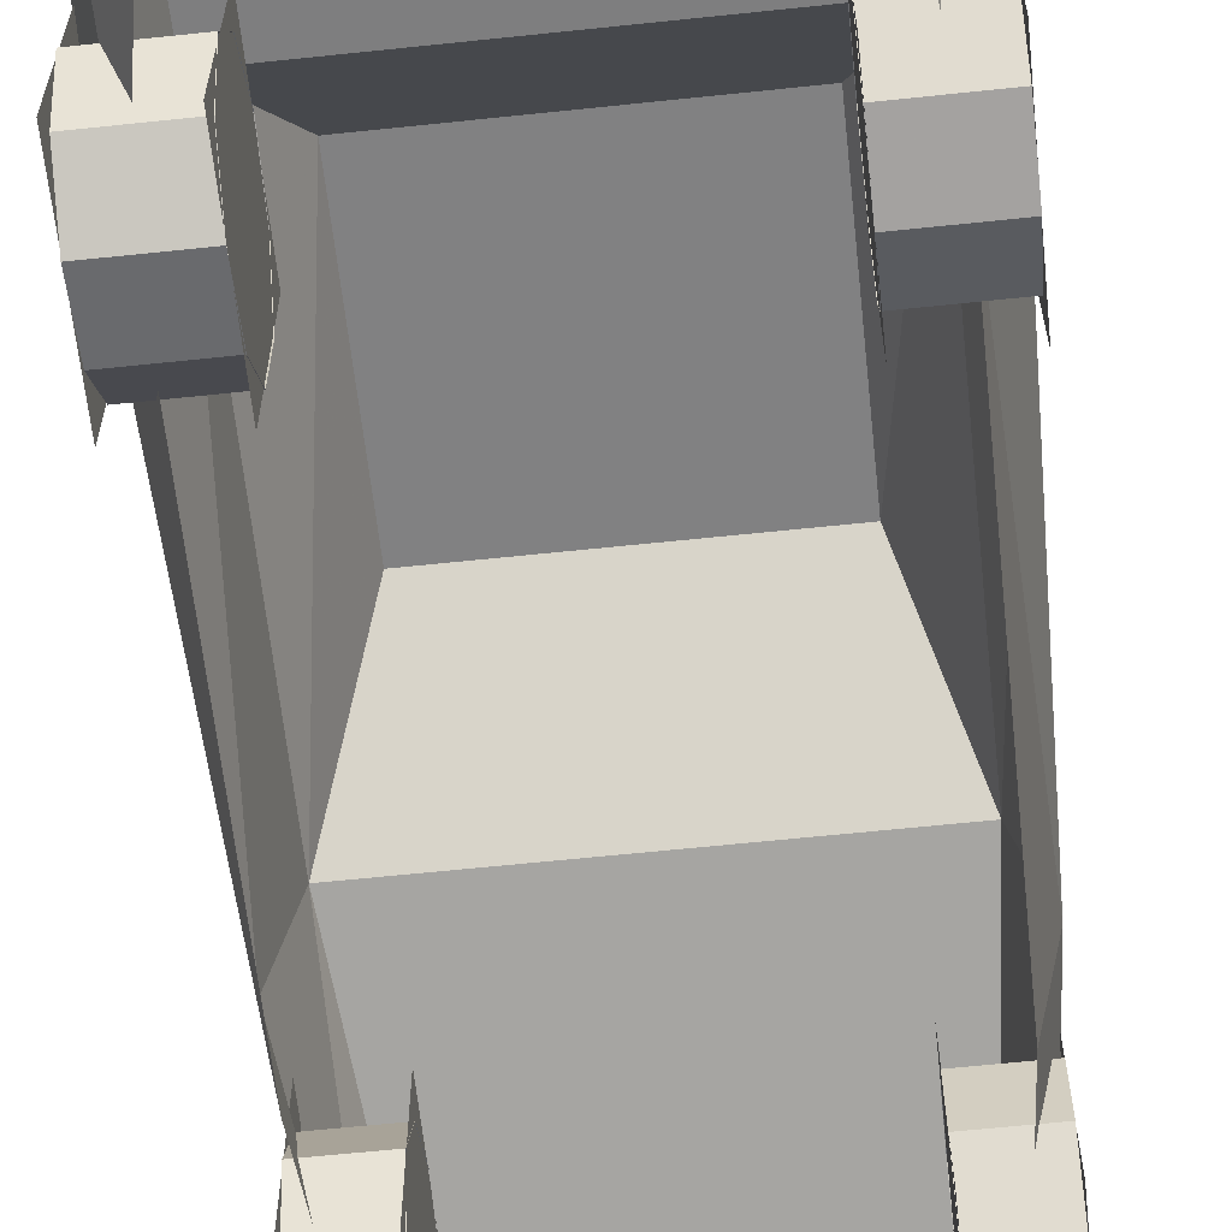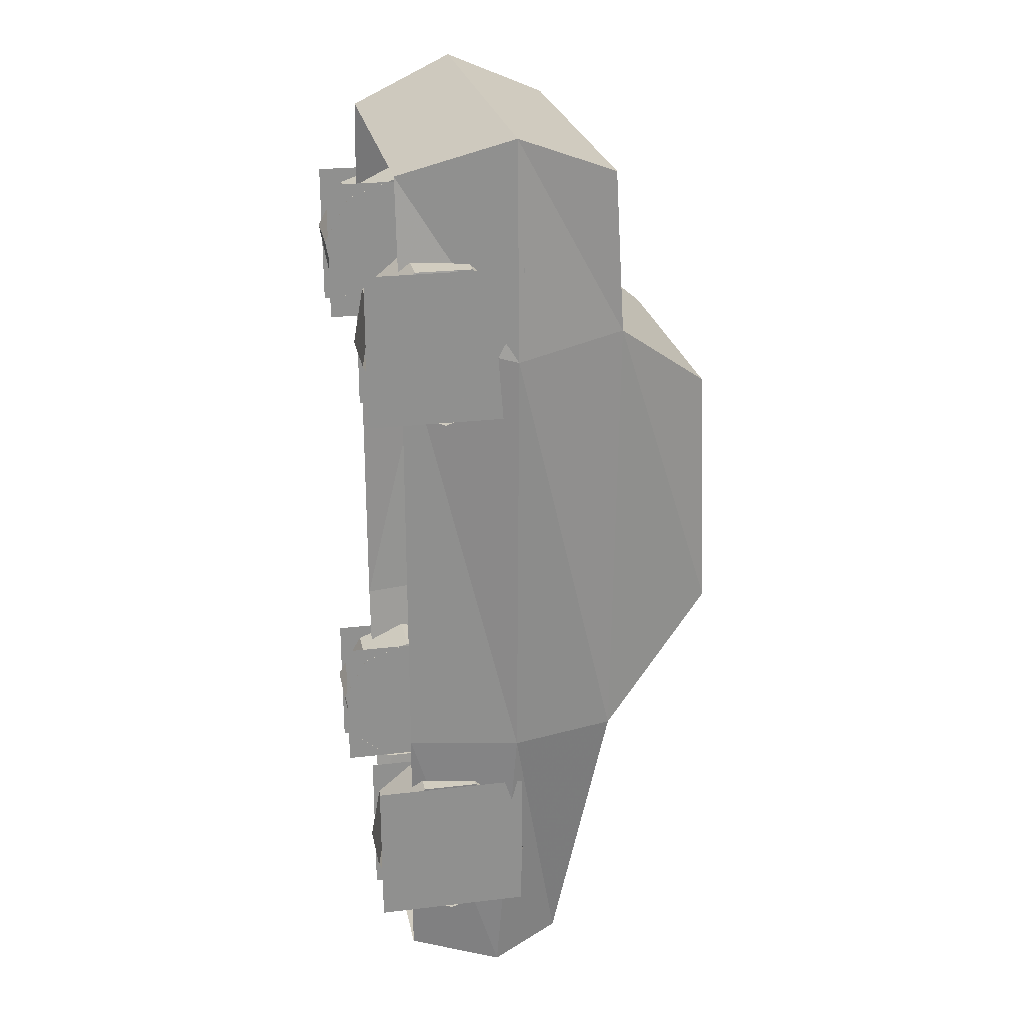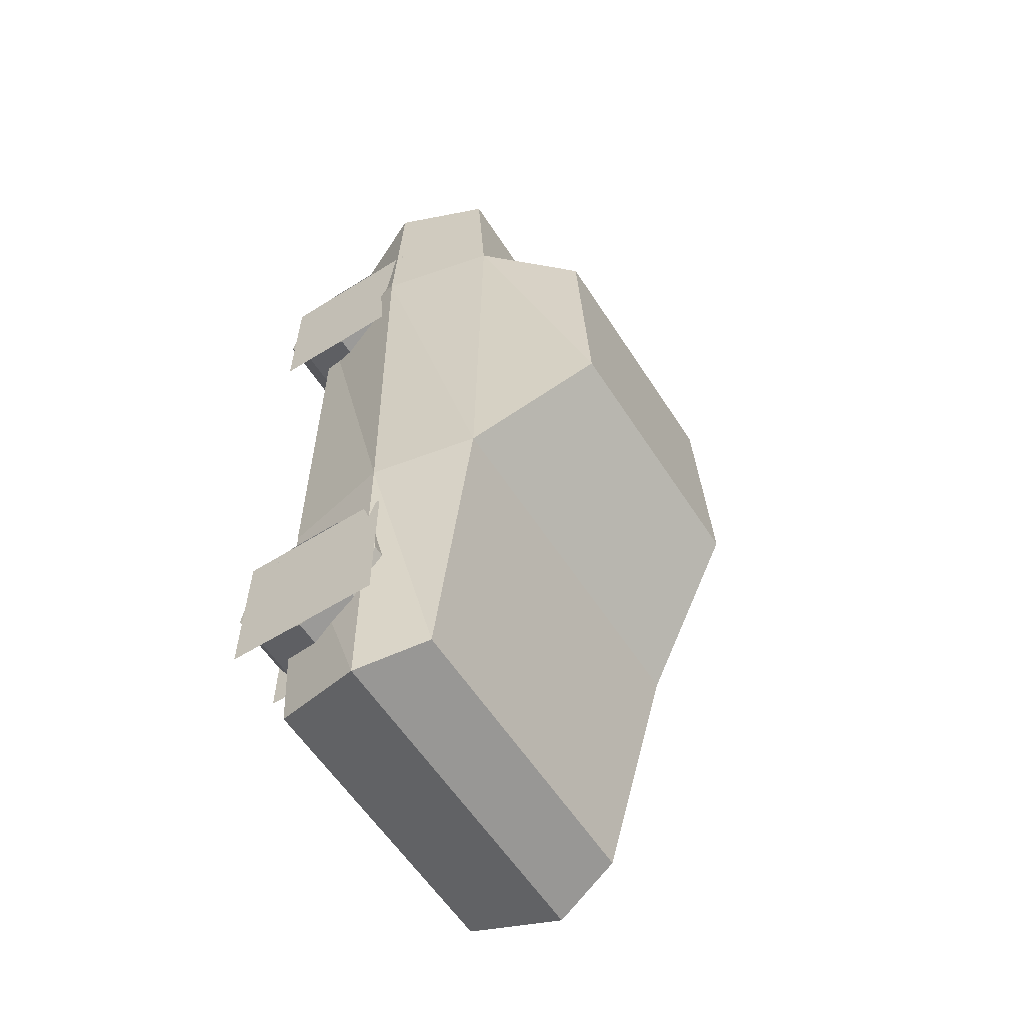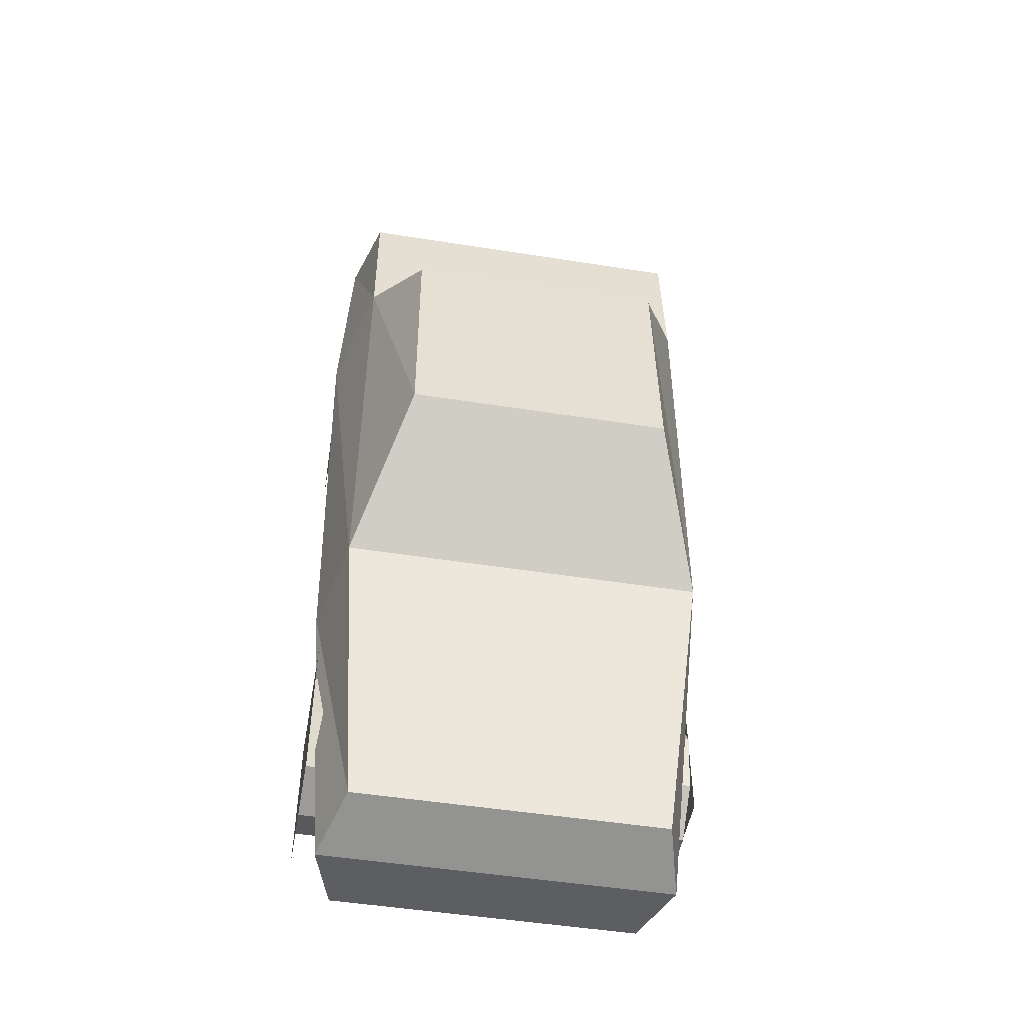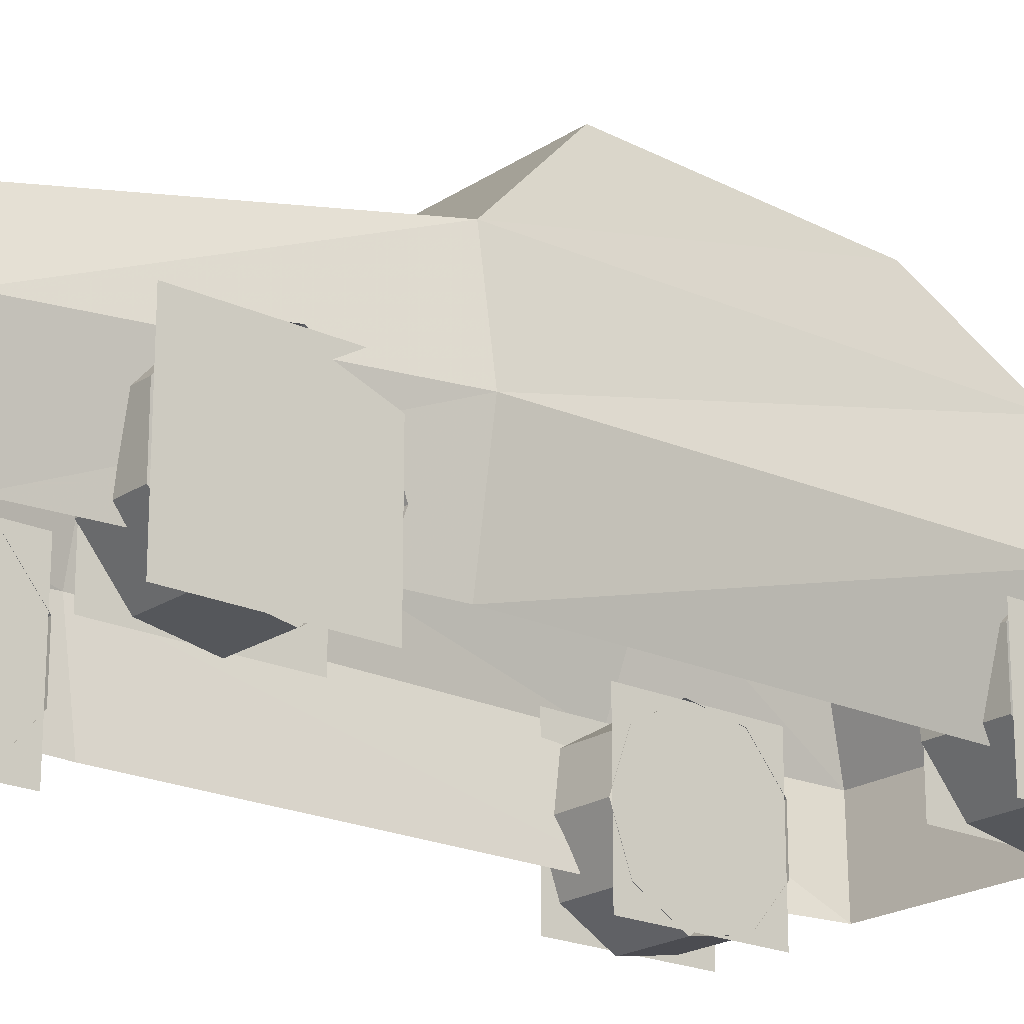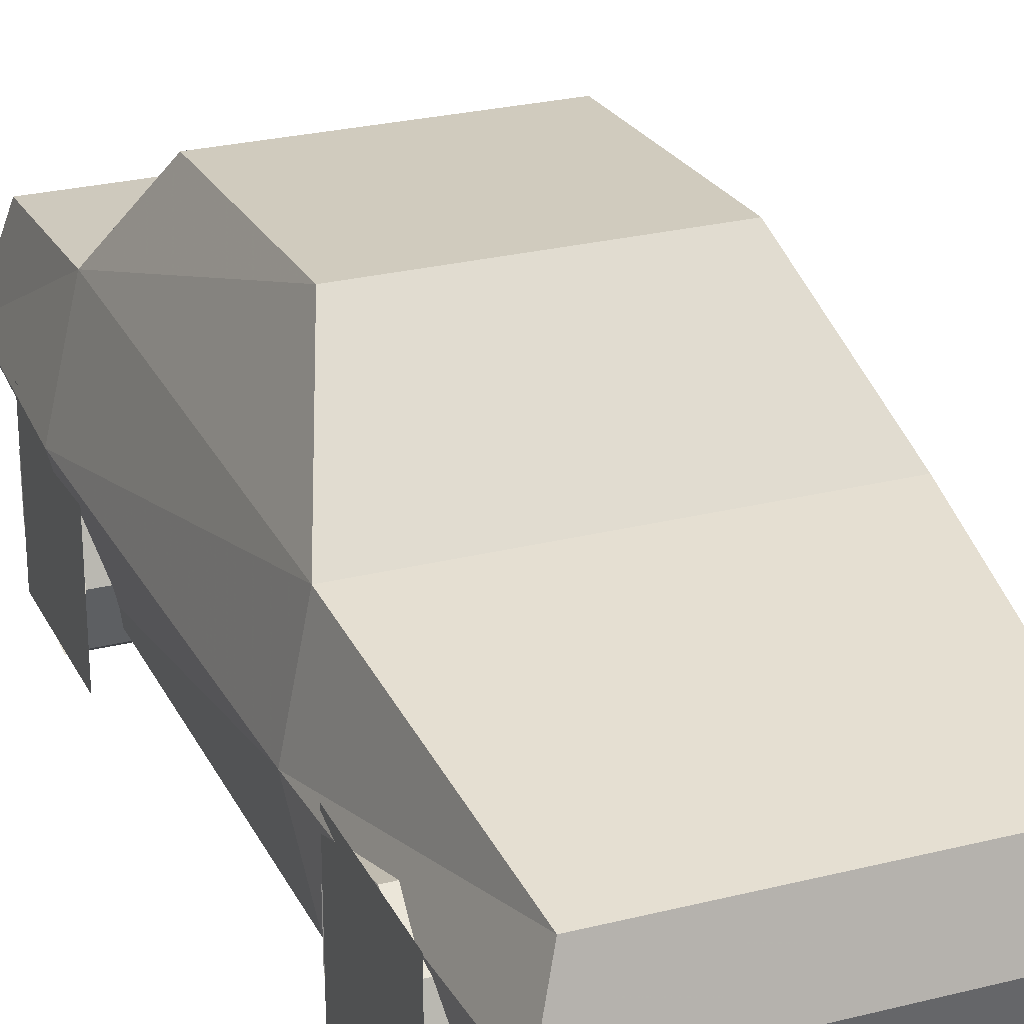
<metadata>
{"format":"obj","ext":"obj","renderer":"f3d","projection":"perspective","resolution":1024,"background":"white","views":[{"elev":-62.9,"azim":6.1,"up":"+Y"},{"elev":24.7,"azim":79.0,"up":"+Z"},{"elev":-58.9,"azim":122.7,"up":"+Z"},{"elev":-49.6,"azim":170.1,"up":"+Z"},{"elev":-20.7,"azim":-130.0,"up":"+Y"},{"elev":26.2,"azim":158.3,"up":"+Y"}]}
</metadata>
<code>
v 0.08464 0.06564 0.934
v 0.4003 0.06564 0.934
v 0.05887 0.06564 0.7834
v 0.4205 0.06564 0.7834
v 0.05887 0.06564 0.3232
v 0.4205 0.06564 0.3232
v 0.0873 0.06564 0.04555
v 0.3966 0.06564 0.04555
v 0.05887 0.2775 0.934
v 0.4205 0.2775 0.934
v 0.05887 0.2873 0.7732
v 0.4205 0.2873 0.7732
v 0.05887 0.2816 0.3252
v 0.4205 0.2816 0.3252
v 0.0873 0.2277 0.04632
v 0.3966 0.2277 0.04632
v 0.03999 0.1765 0.975
v 0.4426 0.1765 0.975
v 0.4522 0.1765 0.7581
v 0.4426 0.1765 0.3232
v 0.4188 0.1582 0.025
v 0.06842 0.1582 0.025
v 0.03999 0.1765 0.3232
v 0.025 0.1765 0.7525
v 0.1089 0.3853 0.6972
v 0.3735 0.3853 0.6972
v 0.3735 0.3965 0.4466
v 0.1089 0.3965 0.4466
v 0.1107 0.1048 0.2733
v 0.1107 0.1569 0.2544
v 0.1107 0.1847 0.2063
v 0.1107 0.1751 0.1517
v 0.1107 0.1326 0.1161
v 0.1107 0.07711 0.1161
v 0.1107 0.03463 0.1517
v 0.1107 0.025 0.2063
v 0.1107 0.05273 0.2544
v 0.04942 0.1048 0.2733
v 0.04942 0.1569 0.2544
v 0.04942 0.1847 0.2063
v 0.04942 0.1751 0.1517
v 0.04942 0.1326 0.1161
v 0.04942 0.07711 0.1161
v 0.04942 0.03463 0.1517
v 0.04942 0.025 0.2063
v 0.04942 0.05273 0.2544
v 0.04942 0.183 0.2704
v 0.04942 0.183 0.1178
v 0.04942 0.02835 0.1178
v 0.04942 0.02835 0.2704
v 0.1105 0.183 0.2704
v 0.1105 0.183 0.1178
v 0.1105 0.02835 0.1178
v 0.1105 0.02835 0.2704
v 0.3761 0.1048 0.696
v 0.3761 0.1569 0.715
v 0.3761 0.1847 0.763
v 0.3761 0.1751 0.8176
v 0.3761 0.1326 0.8533
v 0.3761 0.07711 0.8533
v 0.3761 0.03463 0.8176
v 0.3761 0.025 0.763
v 0.3761 0.05273 0.715
v 0.4467 0.1048 0.696
v 0.4467 0.1569 0.715
v 0.4466 0.1847 0.763
v 0.4466 0.1751 0.8176
v 0.4466 0.1326 0.8533
v 0.4466 0.07711 0.8533
v 0.4466 0.03463 0.8176
v 0.4466 0.025 0.763
v 0.4467 0.05273 0.715
v 0.4467 0.183 0.699
v 0.4466 0.183 0.8515
v 0.4466 0.02835 0.8515
v 0.4467 0.02835 0.699
v 0.3764 0.183 0.6989
v 0.3764 0.183 0.8515
v 0.3764 0.02835 0.8515
v 0.3764 0.02835 0.6989
v 0.1041 0.1048 0.8533
v 0.1041 0.1569 0.8343
v 0.1041 0.1847 0.7863
v 0.1041 0.1751 0.7317
v 0.1041 0.1326 0.696
v 0.1041 0.07711 0.696
v 0.1041 0.03463 0.7317
v 0.1041 0.025 0.7863
v 0.1041 0.05273 0.8343
v 0.03361 0.1048 0.8533
v 0.03361 0.1569 0.8343
v 0.03361 0.1847 0.7863
v 0.03361 0.1751 0.7317
v 0.03361 0.1326 0.696
v 0.03361 0.07711 0.696
v 0.03361 0.03463 0.7317
v 0.03361 0.025 0.7863
v 0.03361 0.05273 0.8343
v 0.03361 0.183 0.8504
v 0.03361 0.183 0.6978
v 0.03361 0.02835 0.6978
v 0.03361 0.02835 0.8504
v 0.1038 0.183 0.8504
v 0.1038 0.183 0.6978
v 0.1038 0.02835 0.6978
v 0.1038 0.02835 0.8504
v 0.3754 0.1048 0.1161
v 0.3754 0.1569 0.135
v 0.3754 0.1847 0.1831
v 0.3754 0.1751 0.2377
v 0.3753 0.1326 0.2733
v 0.3753 0.07711 0.2733
v 0.3754 0.03463 0.2377
v 0.3754 0.025 0.1831
v 0.3754 0.05273 0.135
v 0.4367 0.1048 0.1161
v 0.4367 0.1569 0.1351
v 0.4367 0.1847 0.1831
v 0.4367 0.1751 0.2377
v 0.4367 0.1326 0.2733
v 0.4367 0.07711 0.2733
v 0.4367 0.03463 0.2377
v 0.4367 0.025 0.1831
v 0.4367 0.05273 0.1351
v 0.4367 0.183 0.119
v 0.4367 0.183 0.2716
v 0.4367 0.02835 0.2716
v 0.4367 0.02835 0.119
v 0.3757 0.183 0.119
v 0.3756 0.183 0.2716
v 0.3756 0.02835 0.2716
v 0.3757 0.02835 0.119
f 2 4 19
f 19 18 2
f 4 6 20
f 20 19 4
f 6 8 21
f 21 20 6
f 18 19 12
f 12 10 18
f 19 20 14
f 14 12 19
f 20 21 16
f 16 14 20
f 7 5 23
f 23 22 7
f 5 3 24
f 24 23 5
f 3 1 17
f 17 24 3
f 22 23 13
f 13 15 22
f 23 24 11
f 11 13 23
f 24 17 9
f 9 11 24
f 12 14 27
f 27 26 12
f 13 11 25
f 25 28 13
f 14 13 28
f 28 27 14
f 13 14 16
f 16 15 13
f 8 7 22
f 22 21 8
f 21 22 15
f 15 16 21
f 25 26 27
f 27 28 25
f 11 12 26
f 26 25 11
f 9 10 12
f 12 11 9
f 1 2 18
f 18 17 1
f 17 18 10
f 10 9 17
f 29 39 38
f 29 30 39
f 30 40 39
f 30 31 40
f 31 41 40
f 31 32 41
f 32 42 41
f 32 33 42
f 33 43 42
f 33 34 43
f 34 44 43
f 34 35 44
f 35 45 44
f 35 36 45
f 36 46 45
f 36 37 46
f 37 38 46
f 37 29 38
f 49 50 47
f 48 49 47
f 54 53 51
f 53 52 51
f 55 65 64
f 55 56 65
f 56 66 65
f 56 57 66
f 57 67 66
f 57 58 67
f 58 68 67
f 58 59 68
f 59 69 68
f 59 60 69
f 60 70 69
f 60 61 70
f 61 71 70
f 61 62 71
f 62 72 71
f 62 63 72
f 63 64 72
f 63 55 64
f 75 76 73
f 74 75 73
f 80 79 77
f 79 78 77
f 81 91 90
f 81 82 91
f 82 92 91
f 82 83 92
f 83 93 92
f 83 84 93
f 84 94 93
f 84 85 94
f 85 95 94
f 85 86 95
f 86 96 95
f 86 87 96
f 87 97 96
f 87 88 97
f 88 98 97
f 88 89 98
f 89 90 98
f 89 81 90
f 101 102 99
f 100 101 99
f 106 105 103
f 105 104 103
f 107 117 116
f 107 108 117
f 108 118 117
f 108 109 118
f 109 119 118
f 109 110 119
f 110 120 119
f 110 111 120
f 111 121 120
f 111 112 121
f 112 122 121
f 112 113 122
f 113 123 122
f 113 114 123
f 114 124 123
f 114 115 124
f 115 116 124
f 115 107 116
f 127 128 125
f 126 127 125
f 132 131 129
f 131 130 129

</code>
